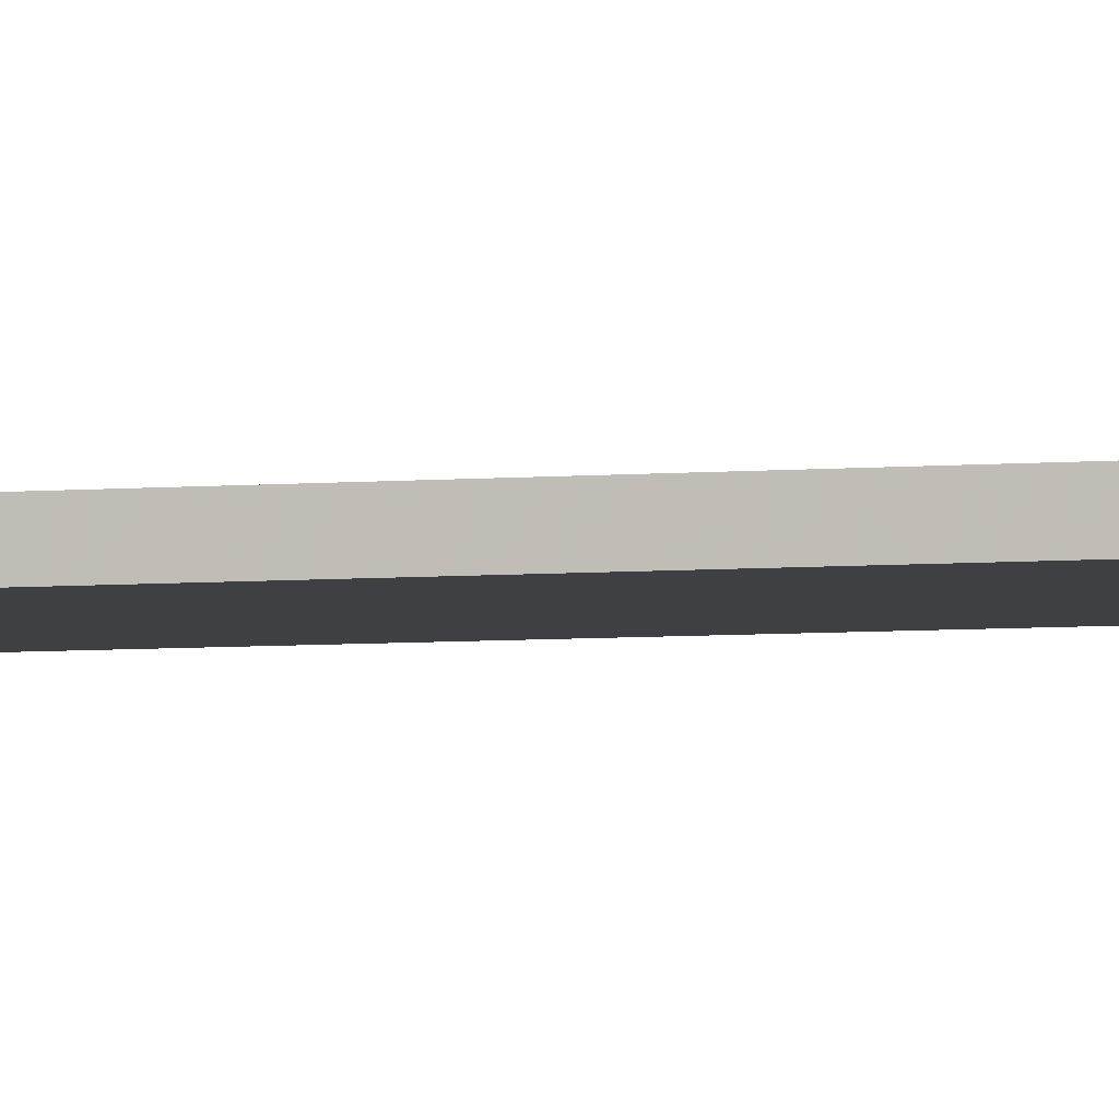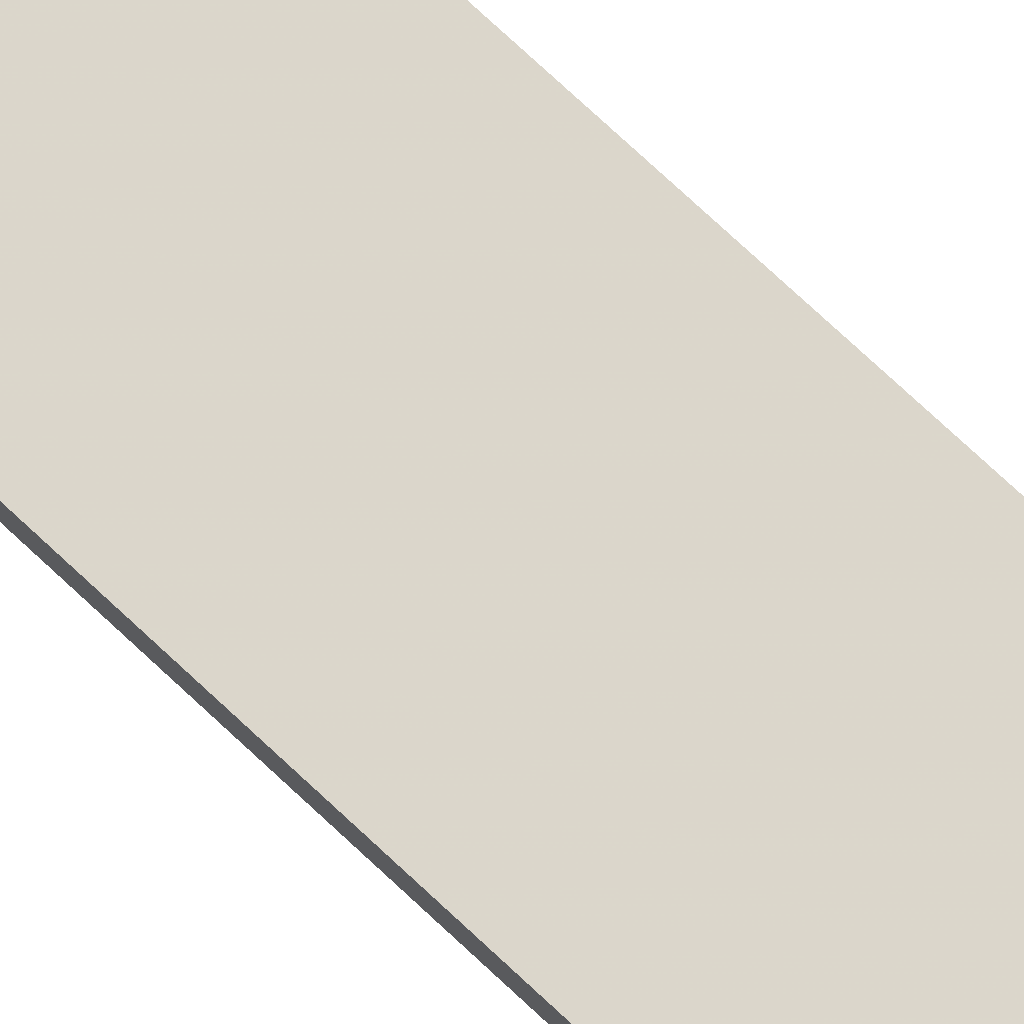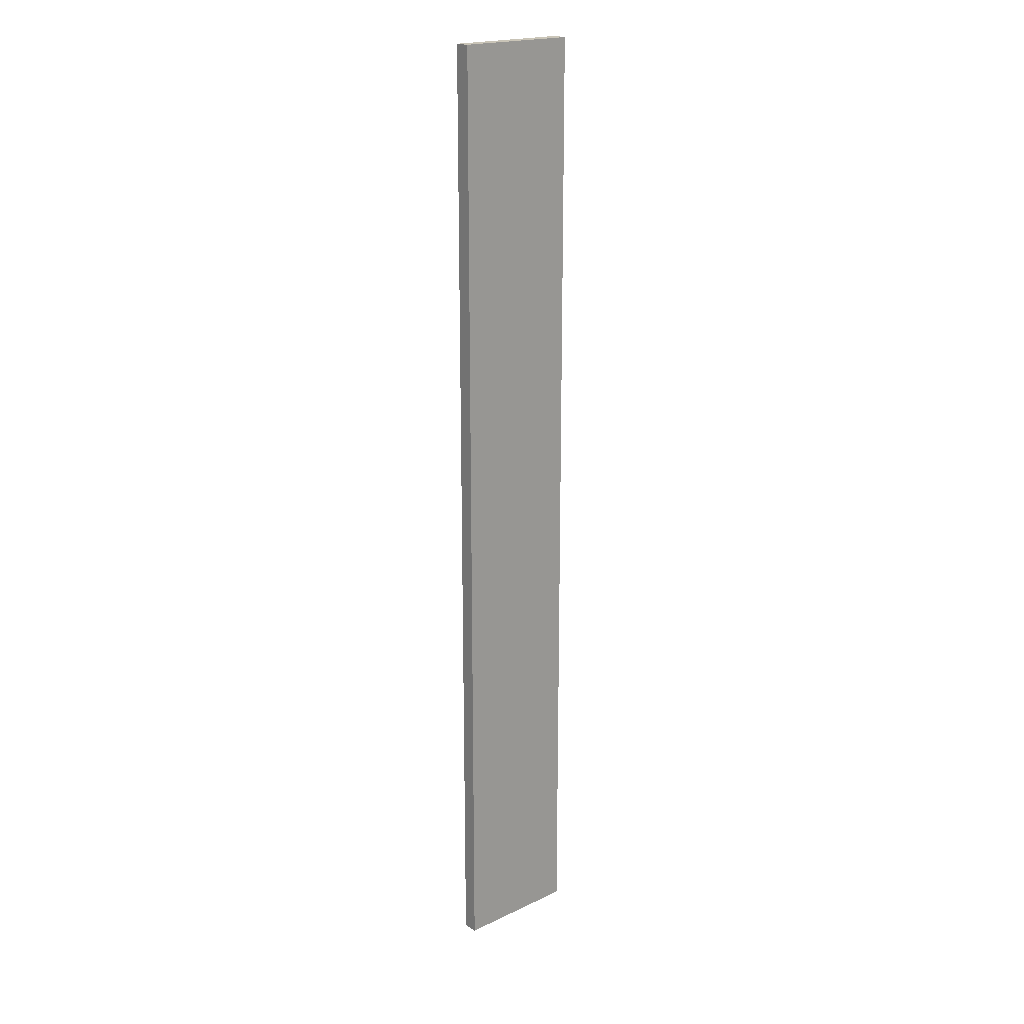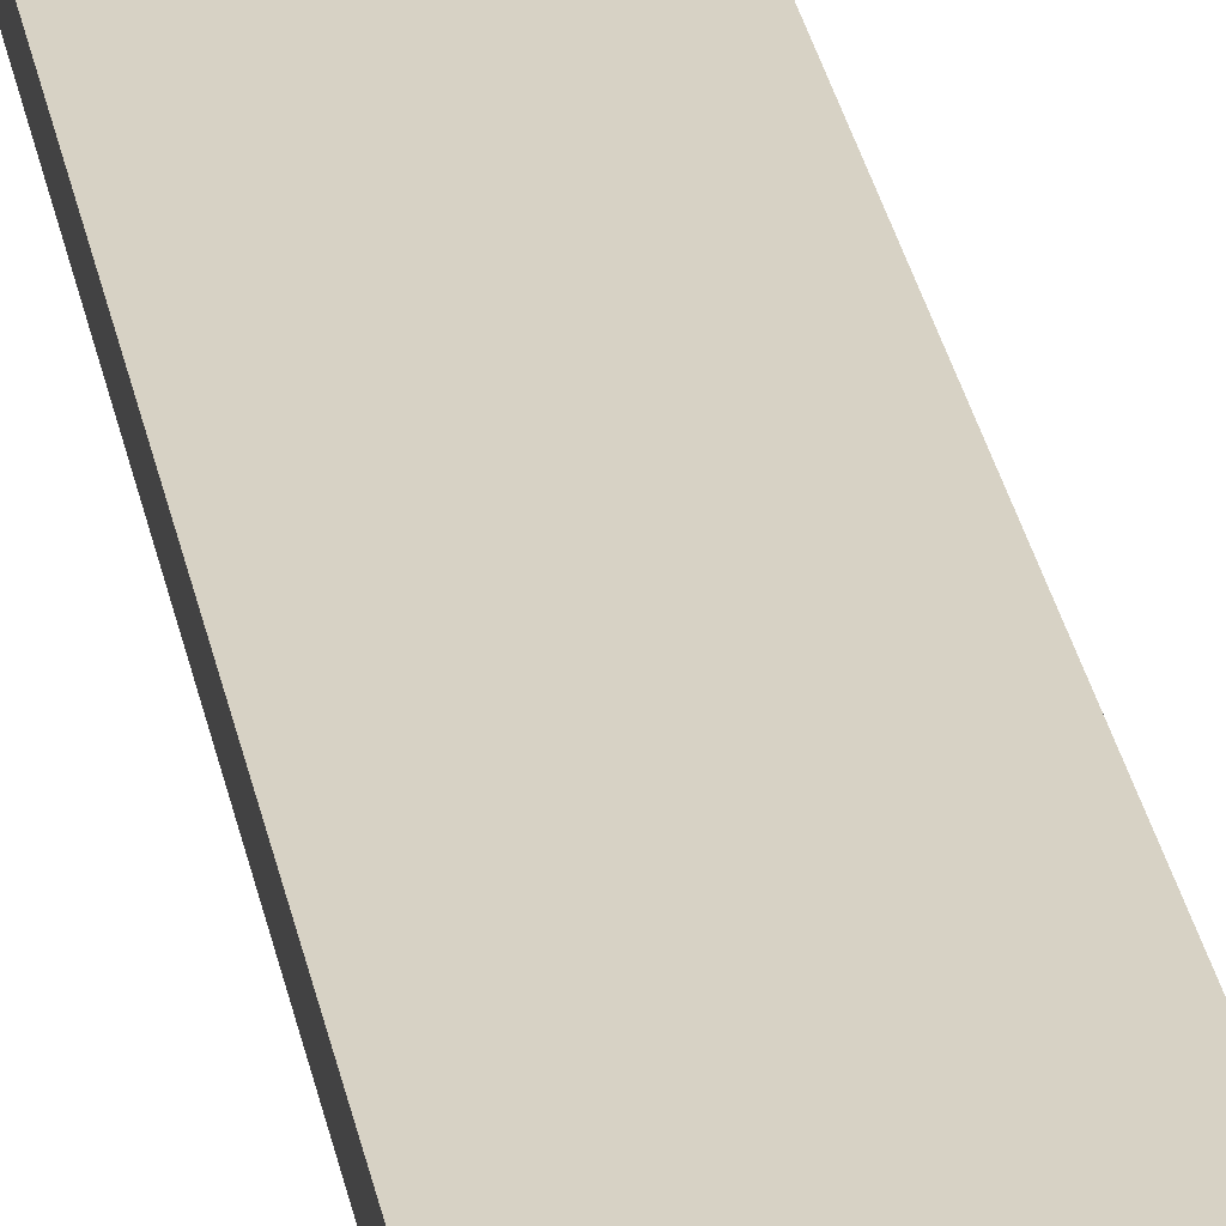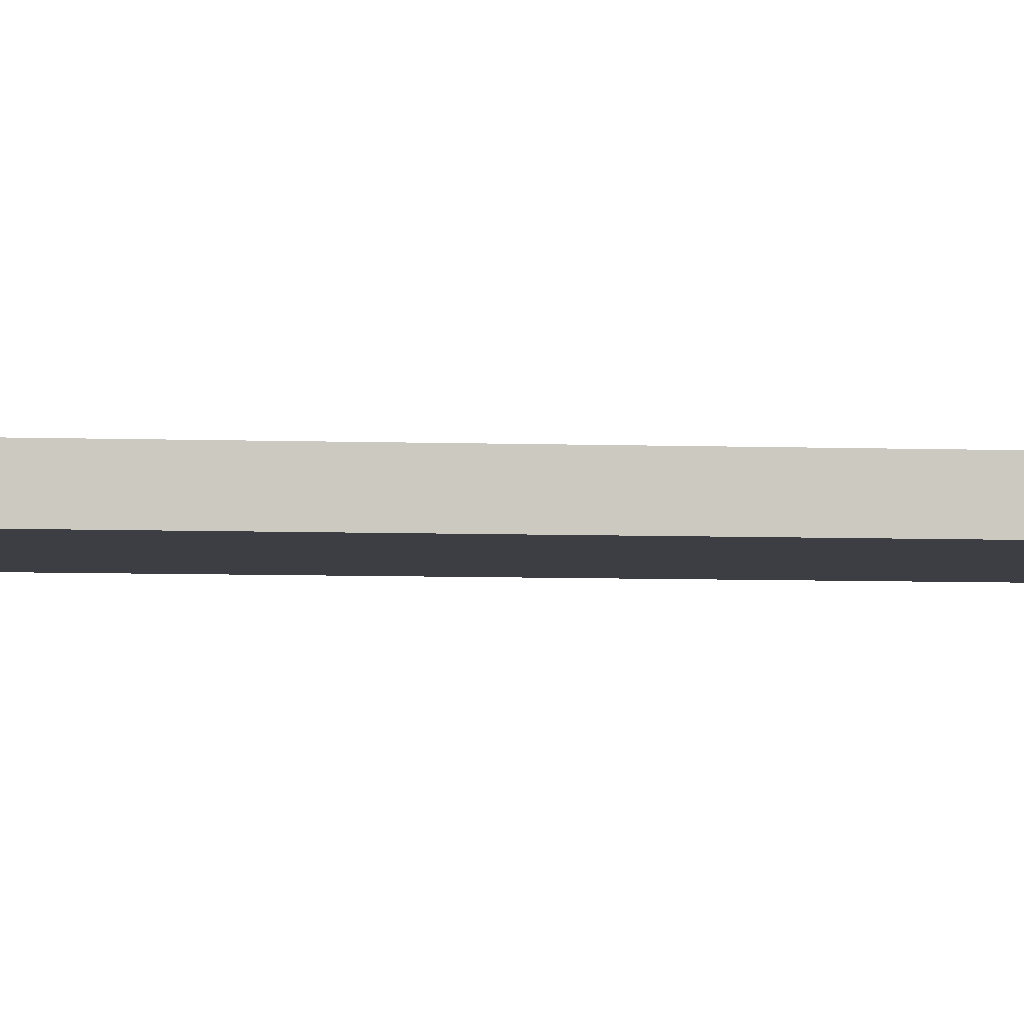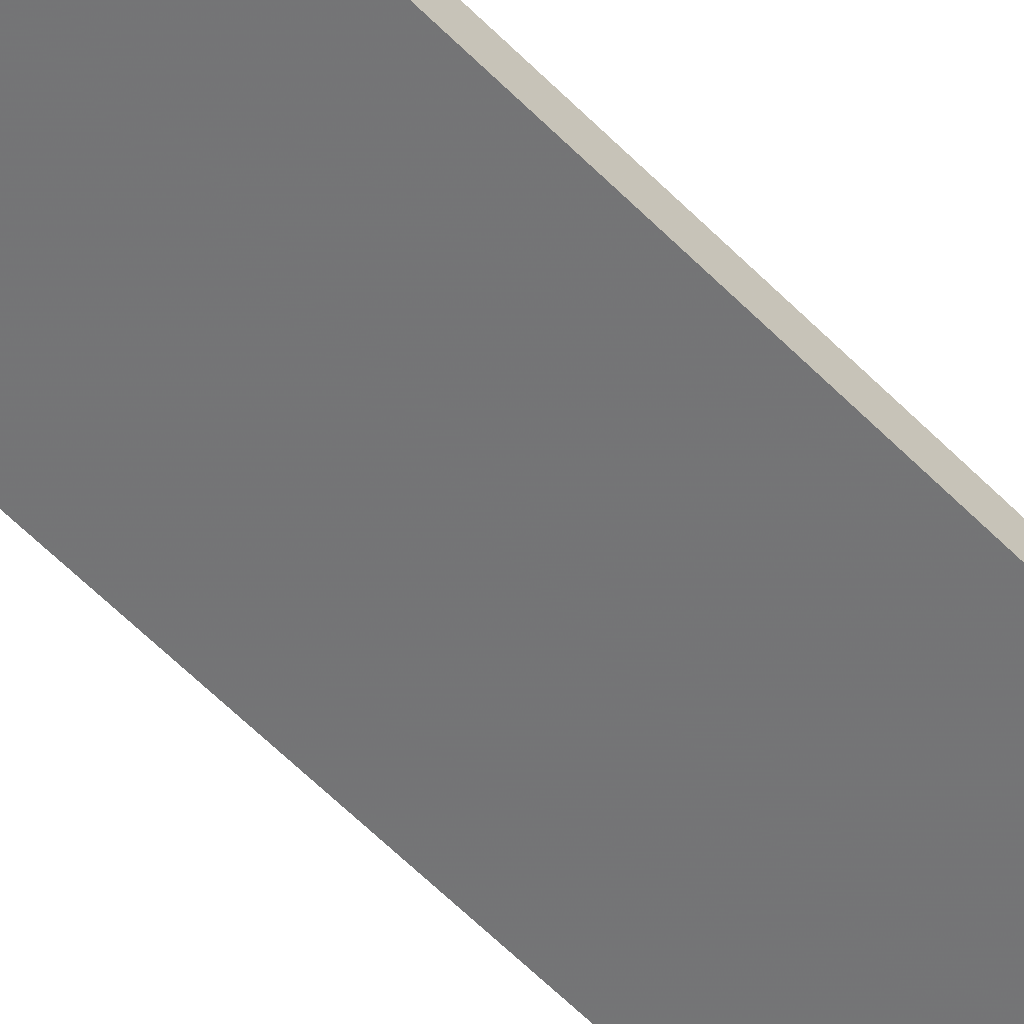
<metadata>
{"format":"obj","ext":"obj","renderer":"f3d","projection":"perspective","resolution":1024,"background":"white","views":[{"elev":-4.9,"azim":106.8,"up":"+Y"},{"elev":73.5,"azim":-46.7,"up":"+Y"},{"elev":19.9,"azim":139.1,"up":"+Z"},{"elev":27.3,"azim":-9.5,"up":"+Y"},{"elev":-3.7,"azim":79.8,"up":"+Y"},{"elev":-56.4,"azim":-137.0,"up":"+Y"}]}
</metadata>
<code>
o 4193
v 2226 1909 14.59
v 2226 1909 14.59
v 2226 1909 14.59
v 2226 1909 13.97
v 2226 1909 13.97
v 2226 1909 13.97
v 2226 1909 14.59
v 2226 1909 14.59
v 2226 1909 14.59
v 2226 1909 13.97
v 2226 1909 14.59
v 2226 1909 13.97
v 2226 1909 13.97
v 2226 1909 13.97
v 2226 1909 13.97
v 2226 1909 13.97
v 2226 1909 14.59
v 2226 1909 13.97
v 2226 1909 14.59
v 2226 1909 13.97
v 2226 1909 13.97
v 2226 1909 14.59
v 2226 1909 13.97
v 2226 1909 13.97
v 2226 1909 14.59
v 2226 1909 14.59
v 2226 1909 13.97
v 2226 1909 14.59
v 2226 1909 14.59
f 1 2 3
f 1 4 5
f 6 2 7
f 8 9 7
f 10 7 11
f 12 13 14
f 14 15 16
f 17 15 18
f 19 20 21
f 22 23 20
f 24 25 26
f 27 28 29

</code>
